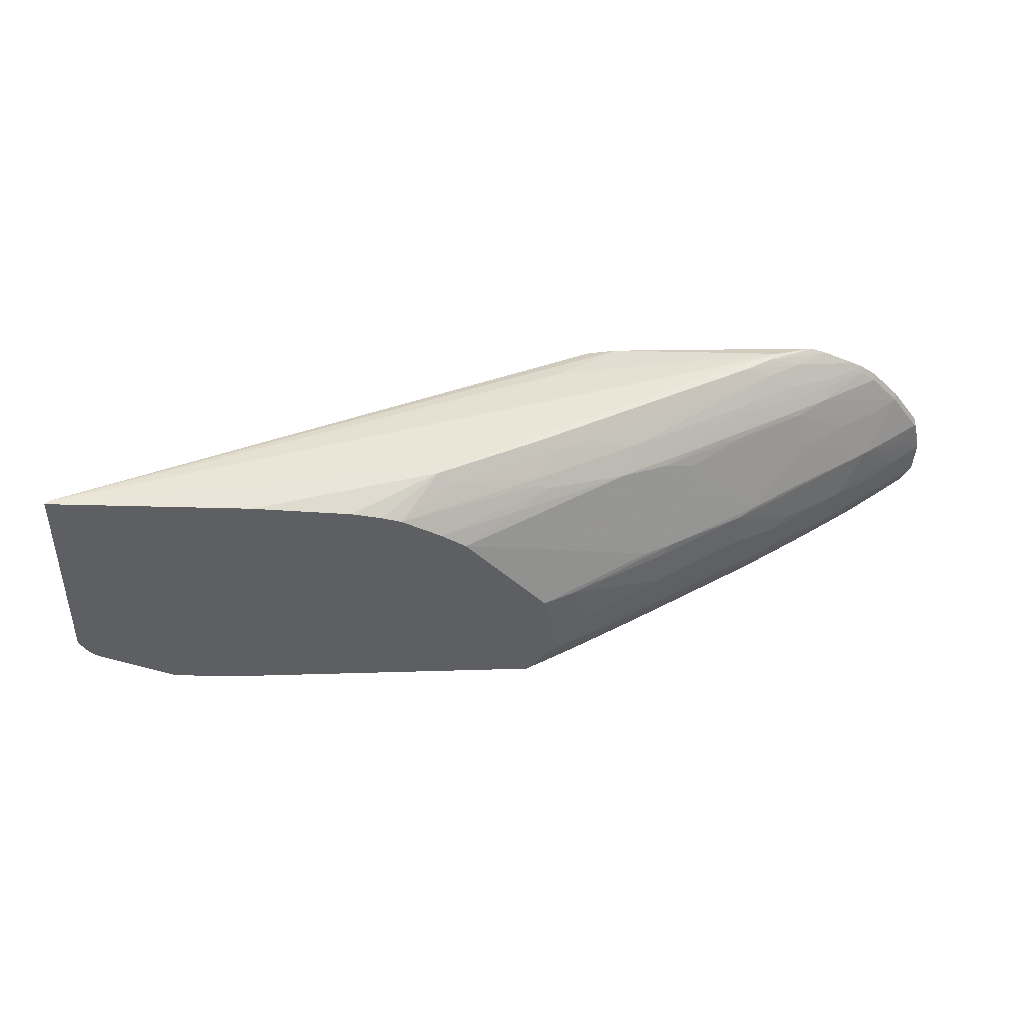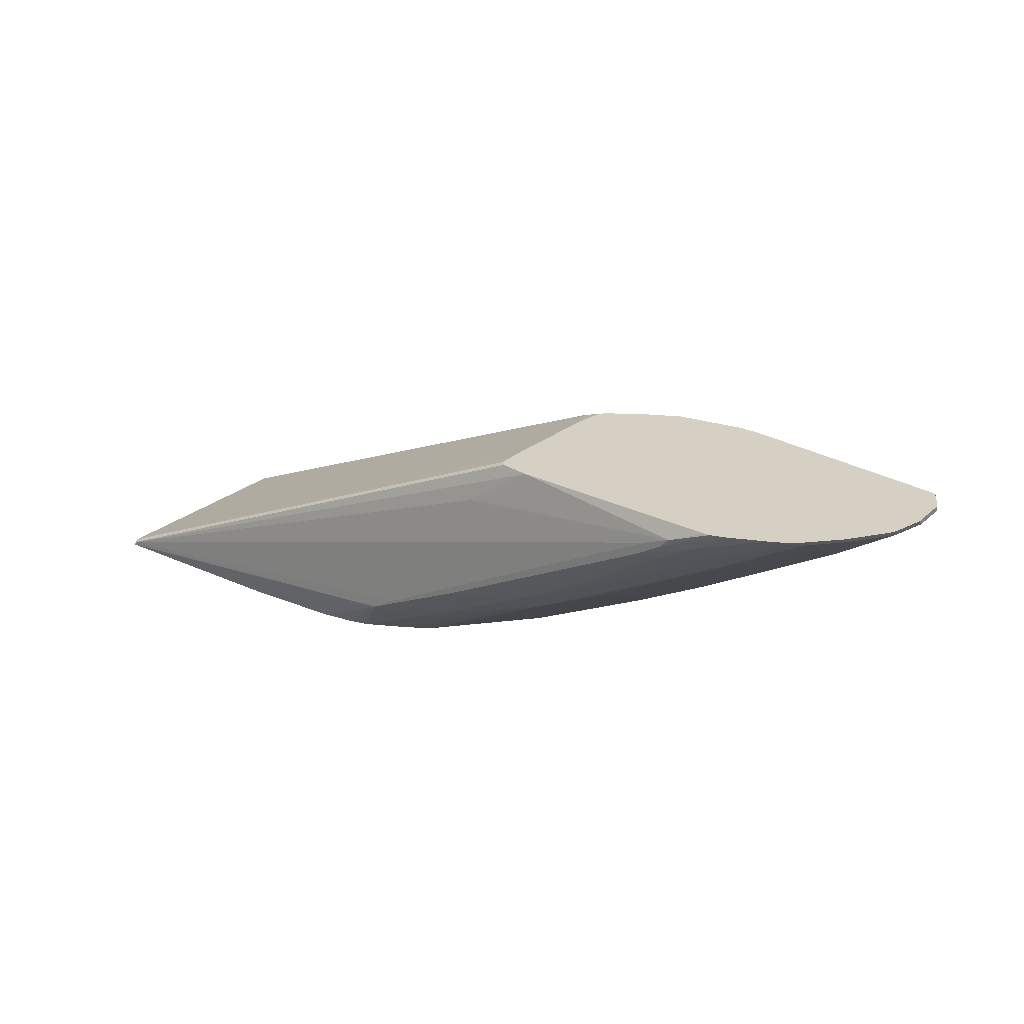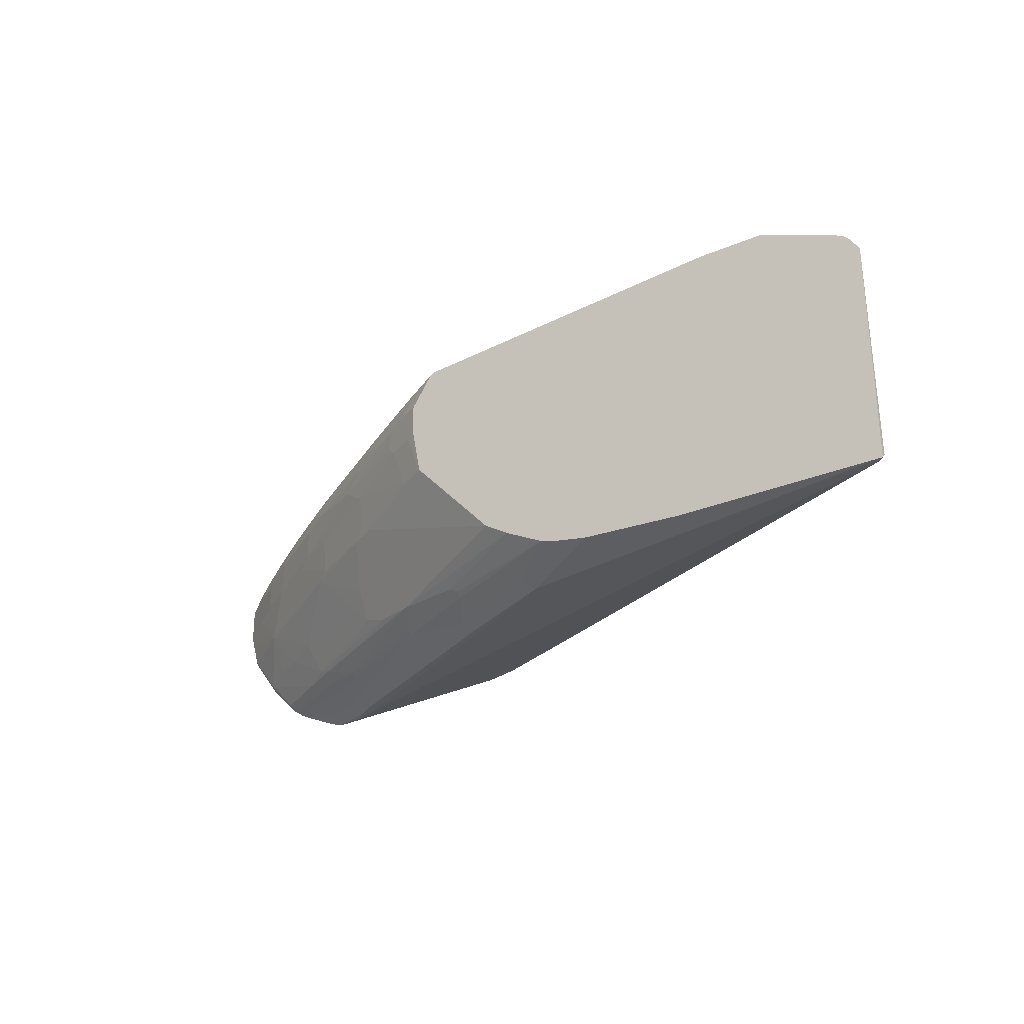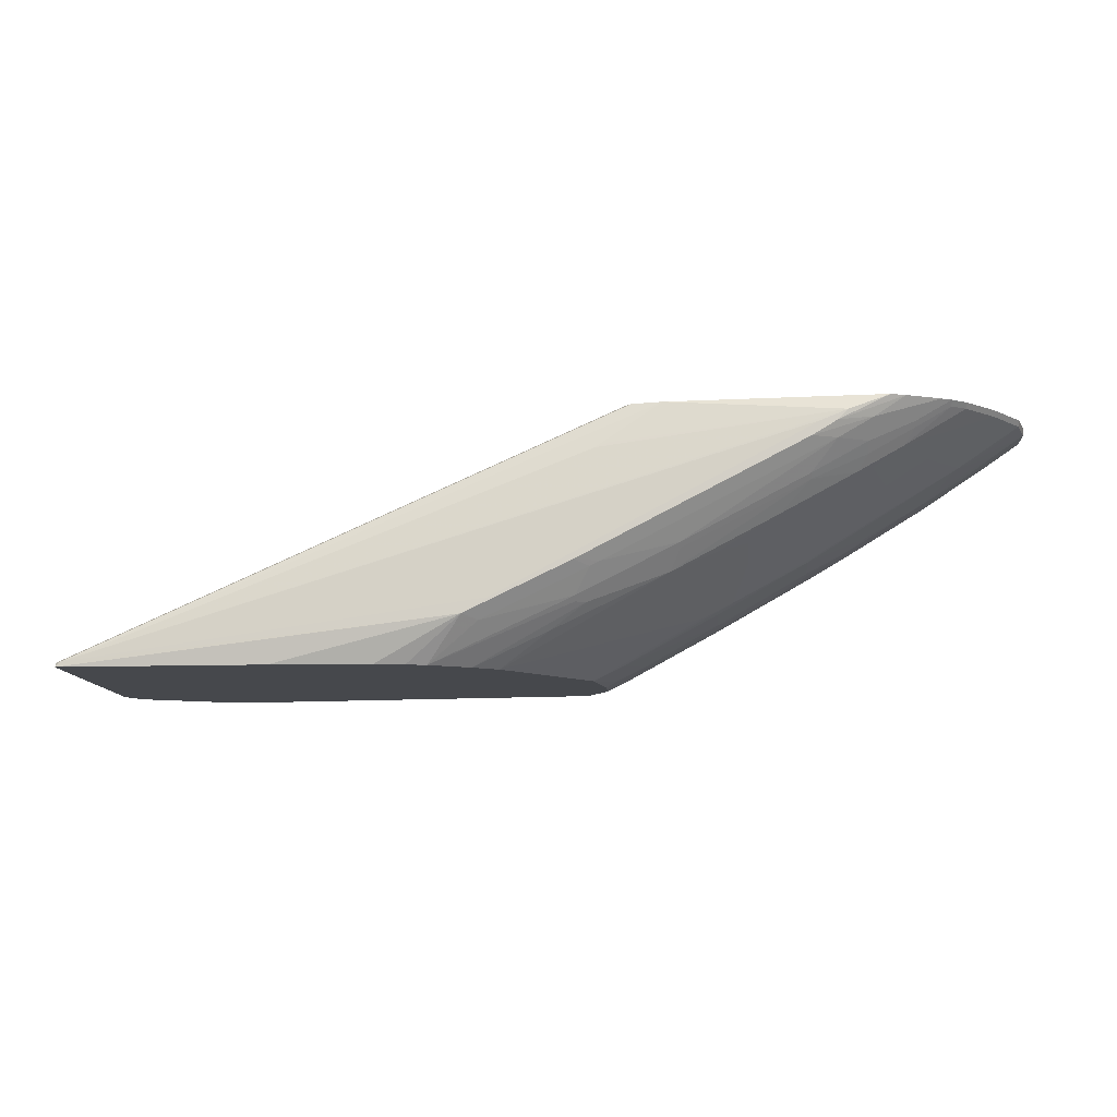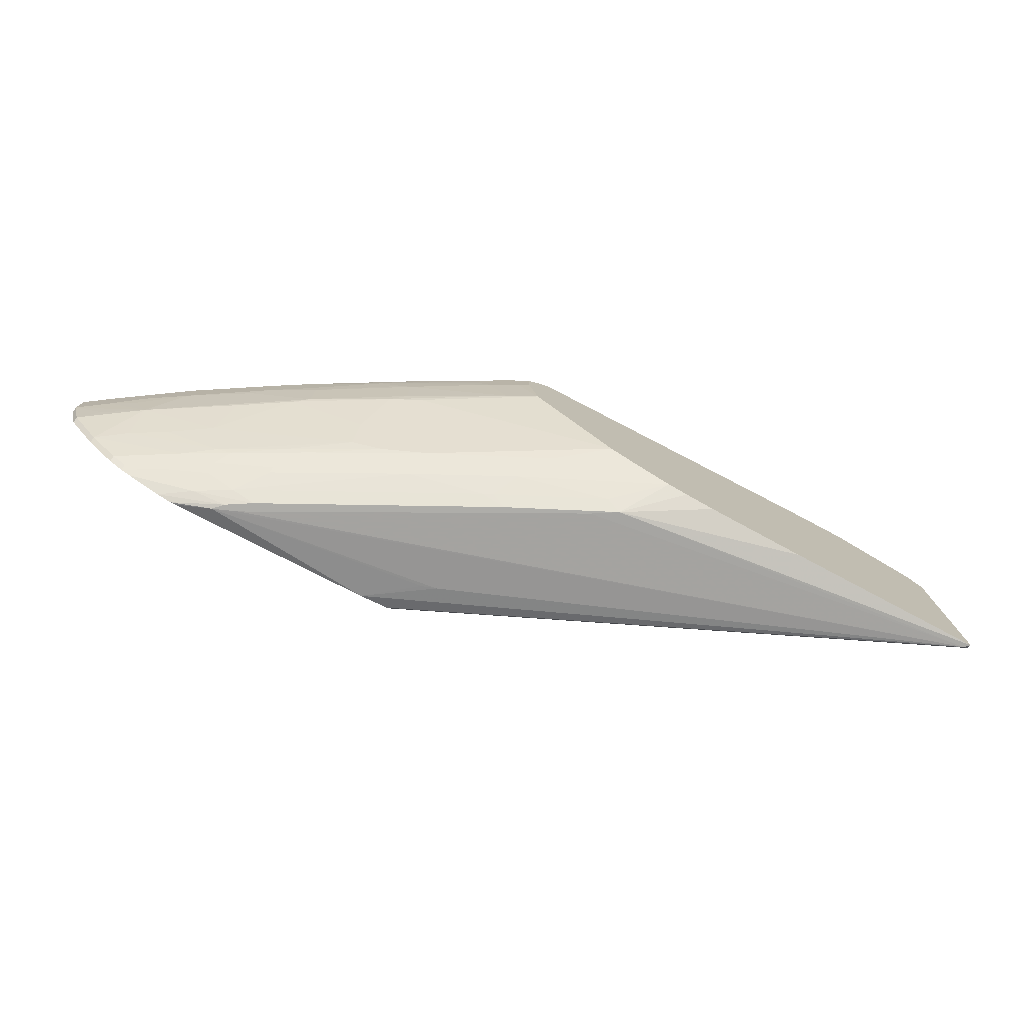
<metadata>
{"format":"obj","ext":"obj","renderer":"f3d","projection":"perspective","resolution":1024,"background":"white","views":[{"elev":-42.0,"azim":-1.9,"up":"+Z"},{"elev":26.1,"azim":35.8,"up":"+Z"},{"elev":-27.7,"azim":-147.0,"up":"+Y"},{"elev":-11.4,"azim":4.5,"up":"+Z"},{"elev":-77.1,"azim":152.0,"up":"+Y"}]}
</metadata>
<code>
v 0 3 1
v 109 10 50
v 186 23 49
v 123 47 48
v 101 30 0
v 106 2 42
v 146 0 45
v 83 0 12
v 1 2 1
v 78 0 9
v 1 47 1
v 99 5 13
v 162 9 42
v 85 55 23
v 110 50 5
v 42 58 7
v 105 53 5
v 79 9 0
v 185 42 49
v 5 52 0
v 10 52 2
v 188 37 50
v 103 2 41
v 114 43 48
v 164 7 45
v 171 7 49
v 156 2 46
v 104 2 19
v 132 12 24
v 4 48 2
v 3 51 0
v 0 47 0
v 103 53 3
v 110 30 50
v 136 49 47
v 143 48 50
v 67 4 0
v 71 5 0
v 38 58 6
v 149 2 42
v 182 43 49
v 185 42 50
v 159 45 32
v 188 37 49
v 182 38 45
v 96 53 31
v 86 55 23
v 105 39 1
v 103 46 0
v 111 37 50
v 108 37 49
v 109 5 50
v 169 5 50
v 102 2 18
v 81 2 8
v 20 58 0
v 33 58 0
v 94 9 7
v 101 7 12
v 155 5 42
v 144 6 35
v 149 0 45
v 143 10 31
v 123 27 12
v 84 12 0
v 162 2 50
v 186 22 50
v 120 47 47
v 120 46 48
v 126 46 50
v 106 38 48
v 118 42 50
v 112 38 50
v 139 48 50
v 114 52 11
v 144 34 22
v 128 50 43
v 133 49 47
v 86 55 22
v 45 58 6
v 105 53 6
v 36 58 1
v 2 50 0
v 146 36 23
v 188 29 50
v 186 41 50
v 123 49 12
v 132 18 21
v 99 6 12
v 117 9 18
v 119 5 23
v 171 6 50
v 114 52 10
v 44 58 5
v 45 58 7
v 156 47 32
v 122 50 12
v 162 46 35
v 176 44 44
v 105 49 2
v 98 53 0
v 111 39 4
v 157 25 31
v 159 17 36
v 144 27 23
v 164 6 46
v 126 29 13
v 107 30 3
v 144 5 36
v 153 9 37
v 144 0 42
v 159 1 50
v 151 0 47
v 180 14 50
v 158 1 50
v 119 6 22
v 182 43 48
v 111 45 4
v 113 43 5
v 156 33 29
v 174 24 41
v 155 7 40
v 182 31 45
v 188 30 49
v 182 25 46
v 128 43 13
v 129 27 15
v 150 44 26
v 103 40 0
v 174 9 49
v 174 8 50
v 99 0 19
v 138 9 29
v 126 10 22
v 180 15 49
v 156 47 33
v 176 44 45
v 143 47 23
v 99 52 0
v 0 2 0
v 147 26 25
v 174 16 45
v 156 10 38
v 167 16 41
v 180 42 45
v 186 41 49
v 107 46 2
v 101 52 1
v 61 3 0
v 41 2 0
v 110 4 50
v 116 3 50
v 113 41 5
v 182 41 46
v 132 40 15
v 176 38 41
v 153 41 27
v 111 52 7
v 108 52 5
v 177 30 42
v 128 37 13
v 158 44 31
v 128 49 15
v 152 46 28
v 155 47 31
v 148 47 26
v 162 45 34
v 126 47 13
v 122 45 10
v 176 33 41
v 126 36 12
v 128 50 16
v 151 47 28
v 158 46 32
v 173 44 41
v 168 40 36
v 146 42 23
v 126 44 12
v 153 35 27
v 168 33 36
f 140 9 1
f 10 9 140
f 10 150 149
f 56 20 21
f 148 139 101
f 149 37 10
f 54 28 132
f 1 32 140
f 151 52 9
f 9 52 1
f 66 27 53
f 131 92 130
f 33 158 159
f 21 69 56
f 90 127 134
f 4 68 70
f 2 11 1
f 80 95 79
f 140 150 10
f 128 168 138
f 113 112 115
f 18 89 38
f 9 152 151
f 65 139 5
f 2 51 11
f 1 11 32
f 52 114 2
f 24 21 31
f 129 153 48
f 100 139 148
f 113 23 9
f 115 152 113
f 9 7 113
f 12 28 54
f 87 168 169
f 180 160 121
f 12 55 38
f 37 38 10
f 31 71 24
f 71 30 11
f 70 74 4
f 80 33 94
f 29 104 143
f 1 52 2
f 3 135 121
f 46 39 4
f 131 114 92
f 108 127 5
f 152 6 113
f 9 23 152
f 9 8 7
f 10 8 9
f 134 127 29
f 55 54 10
f 30 83 11
f 12 116 91
f 26 25 13
f 69 72 70
f 4 78 46
f 22 114 85
f 46 14 16
f 39 94 56
f 15 148 159
f 95 94 16
f 17 75 93
f 38 139 18
f 146 19 86
f 56 139 20
f 24 69 21
f 44 86 22
f 23 6 152
f 113 6 23
f 71 72 24
f 92 25 26
f 40 27 111
f 111 28 40
f 38 89 12
f 29 88 141
f 31 83 30
f 46 77 14
f 38 55 10
f 21 20 31
f 146 86 44
f 11 51 71
f 31 30 71
f 11 83 32
f 17 33 80
f 14 95 16
f 24 72 69
f 2 34 51
f 36 35 74
f 4 74 78
f 149 139 37
f 37 139 38
f 46 16 39
f 109 60 40
f 42 41 36
f 164 174 43
f 175 145 176
f 22 124 44
f 45 154 44
f 78 77 46
f 77 136 47
f 101 33 159
f 18 139 65
f 5 129 48
f 62 27 66
f 49 139 147
f 51 34 50
f 151 114 52
f 27 60 53
f 3 124 67
f 12 54 55
f 113 62 112
f 57 139 56
f 101 139 57
f 59 58 90
f 18 58 59
f 122 60 61
f 111 27 62
f 110 63 143
f 5 64 65
f 53 114 66
f 67 124 85
f 70 68 69
f 69 68 56
f 72 114 70
f 51 73 71
f 79 95 47
f 82 94 101
f 71 73 72
f 50 73 51
f 36 114 42
f 70 114 74
f 47 136 75
f 179 120 76
f 75 136 93
f 35 77 78
f 80 79 17
f 47 95 14
f 79 81 17
f 47 81 79
f 57 82 101
f 16 94 39
f 31 139 83
f 155 179 84
f 85 124 22
f 86 19 42
f 87 166 138
f 29 127 88
f 110 133 63
f 88 127 141
f 74 114 36
f 73 114 72
f 85 114 67
f 40 60 27
f 59 89 18
f 89 116 12
f 65 58 18
f 90 58 65
f 91 109 40
f 106 25 92
f 39 68 4
f 56 68 39
f 74 35 78
f 93 136 96
f 80 94 95
f 99 98 96
f 14 77 47
f 159 172 97
f 41 137 36
f 175 98 99
f 42 19 41
f 147 139 100
f 81 75 17
f 47 75 81
f 57 94 82
f 56 94 57
f 159 148 101
f 155 118 126
f 102 153 155
f 141 103 104
f 107 76 105
f 60 25 106
f 48 102 5
f 48 153 102
f 171 107 108
f 26 13 130
f 91 61 109
f 143 13 110
f 42 114 86
f 86 114 22
f 132 62 10
f 111 62 132
f 112 62 66
f 7 62 113
f 10 62 8
f 8 62 7
f 2 114 34
f 112 114 115
f 59 116 89
f 90 116 59
f 94 33 101
f 41 19 117
f 67 114 3
f 3 114 135
f 119 118 155
f 105 120 121
f 110 25 122
f 130 92 26
f 121 123 124
f 121 125 3
f 126 118 178
f 141 104 29
f 107 105 127
f 177 168 128
f 5 139 129
f 129 139 49
f 135 114 130
f 130 114 131
f 66 114 112
f 92 114 53
f 132 28 111
f 10 54 132
f 63 133 134
f 134 133 90
f 135 142 121
f 130 13 135
f 116 61 91
f 90 61 116
f 137 136 36
f 99 136 137
f 138 166 128
f 96 136 99
f 178 177 126
f 20 139 31
f 83 139 32
f 32 139 140
f 157 177 128
f 176 167 175
f 176 170 180
f 156 170 176
f 104 103 121
f 65 127 90
f 124 123 44
f 107 127 108
f 108 102 171
f 5 102 108
f 127 105 141
f 84 179 76
f 50 114 73
f 34 114 50
f 144 142 143
f 121 142 144
f 91 28 12
f 40 28 91
f 29 63 134
f 143 63 29
f 61 133 110
f 90 133 61
f 41 99 137
f 117 99 41
f 35 136 77
f 36 136 35
f 99 19 175
f 117 19 99
f 154 145 146
f 44 154 146
f 97 87 159
f 147 169 118
f 15 100 148
f 147 100 15
f 150 139 149
f 140 139 150
f 118 169 178
f 15 169 147
f 152 114 151
f 115 114 152
f 124 125 121
f 3 125 124
f 119 153 118
f 176 145 154
f 5 127 64
f 64 127 65
f 155 153 119
f 159 87 15
f 157 179 177
f 84 76 155
f 122 25 60
f 110 122 61
f 144 104 121
f 143 104 144
f 13 142 135
f 143 142 13
f 45 176 154
f 156 176 45
f 19 145 175
f 146 145 19
f 176 157 128
f 176 179 157
f 118 153 147
f 180 179 176
f 33 165 158
f 158 172 159
f 156 123 170
f 170 160 180
f 177 179 155
f 171 161 76
f 13 25 110
f 53 60 92
f 61 60 109
f 92 60 106
f 105 103 141
f 121 103 105
f 164 162 128
f 163 87 97
f 97 166 163
f 43 162 164
f 45 123 156
f 44 123 45
f 171 76 107
f 76 161 155
f 49 153 129
f 147 153 49
f 166 174 164
f 98 165 96
f 173 174 166
f 43 167 176
f 172 166 97
f 163 166 87
f 76 120 105
f 126 177 155
f 138 168 87
f 15 87 169
f 123 160 170
f 121 160 123
f 102 161 171
f 155 161 102
f 173 166 172
f 96 165 93
f 158 165 172
f 172 165 173
f 167 174 175
f 43 174 167
f 176 162 43
f 128 162 176
f 165 174 173
f 128 166 164
f 178 168 177
f 169 168 178
f 180 120 179
f 121 120 180
f 17 165 33
f 93 165 17
f 98 174 165
f 175 174 98

</code>
